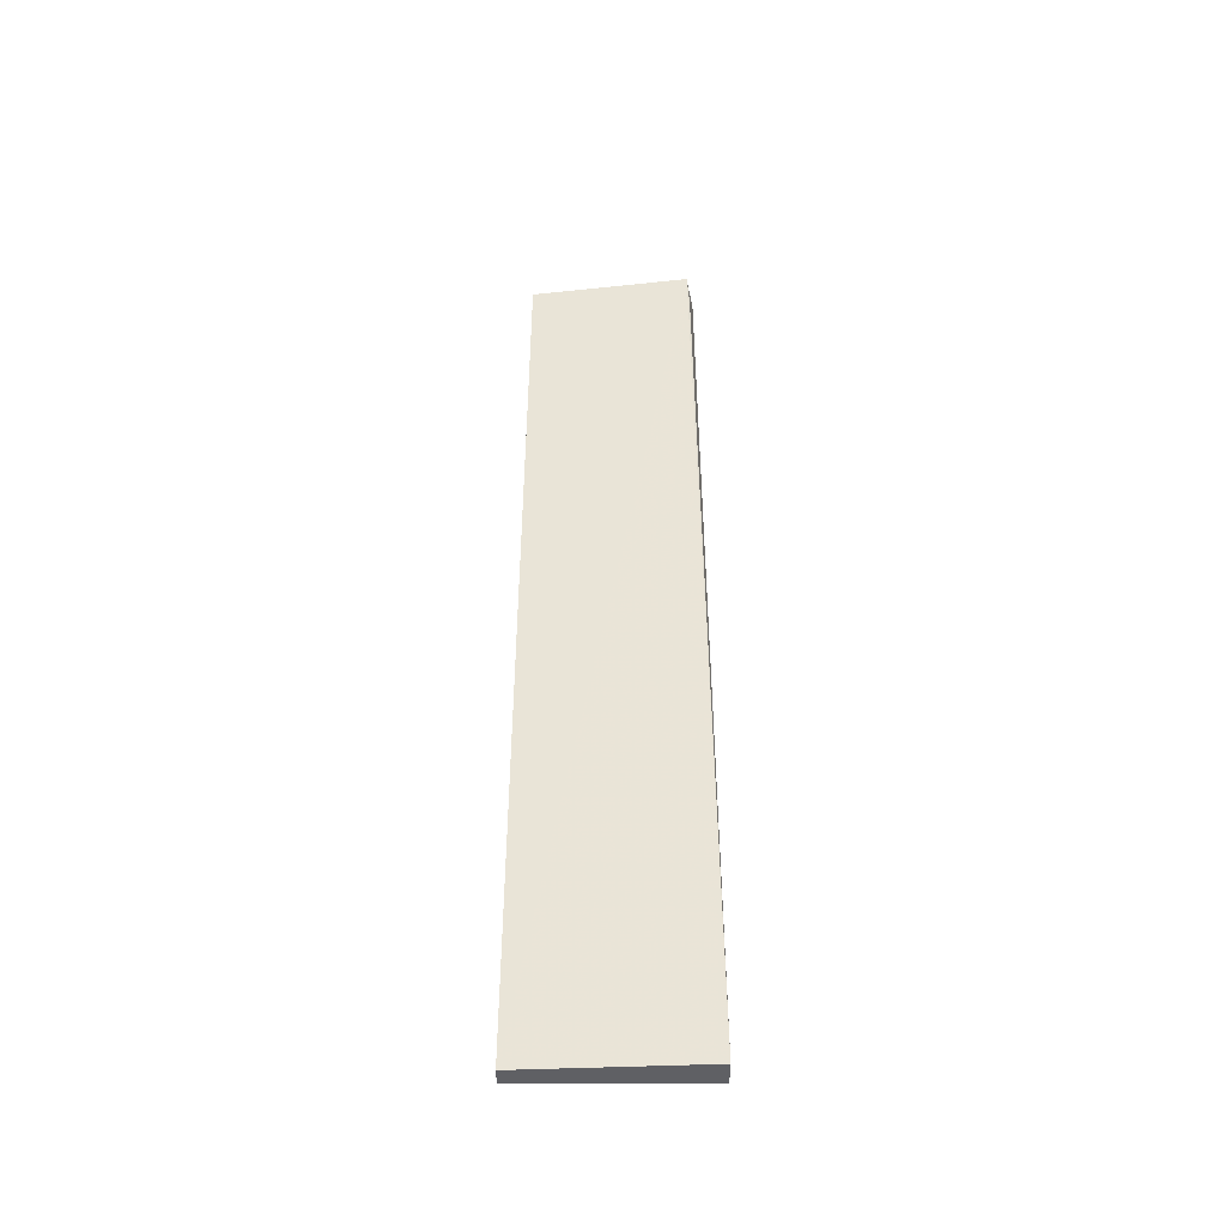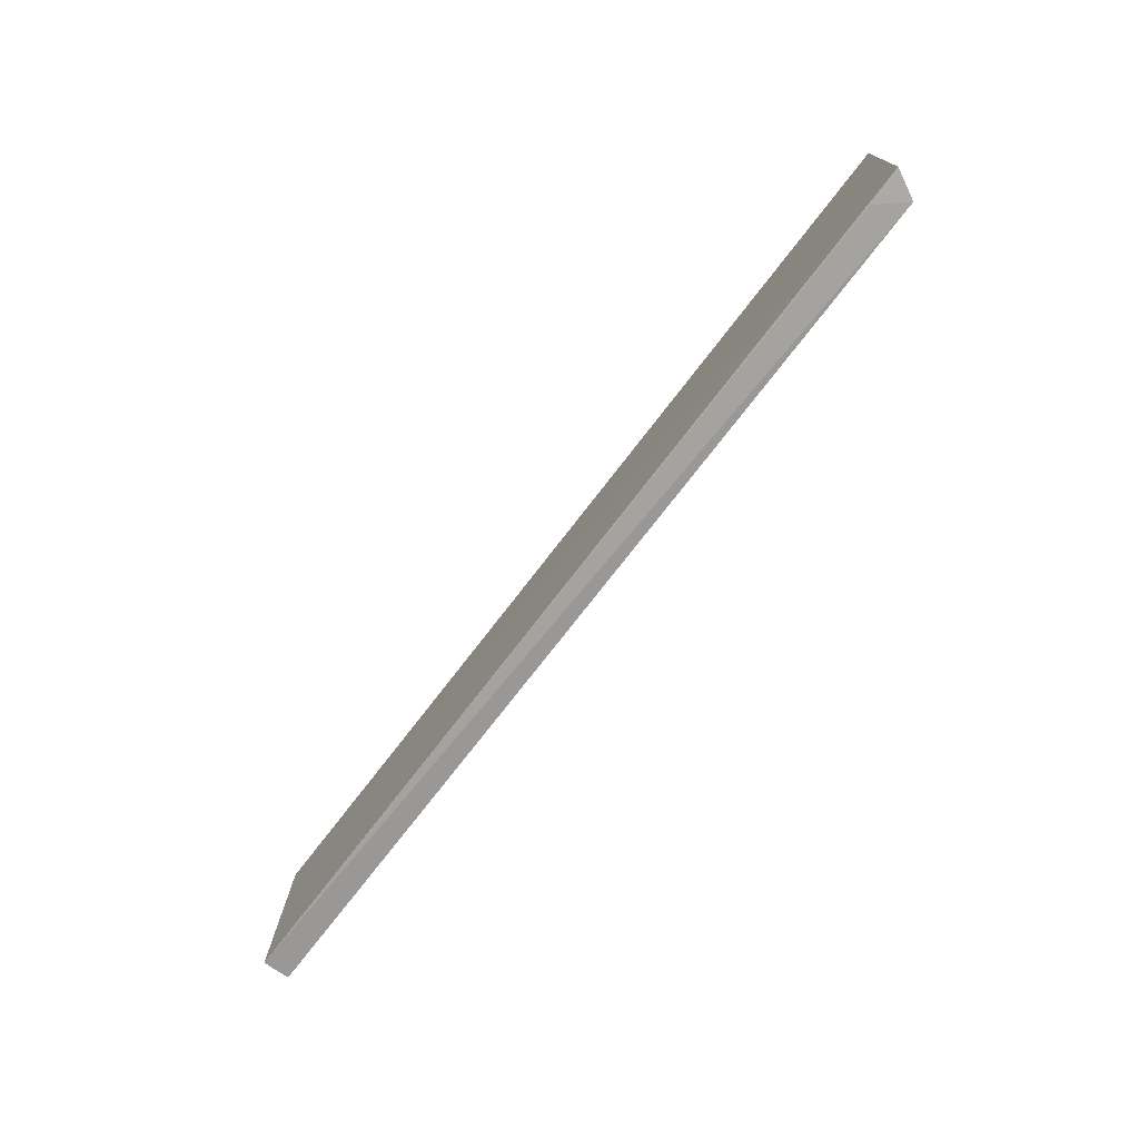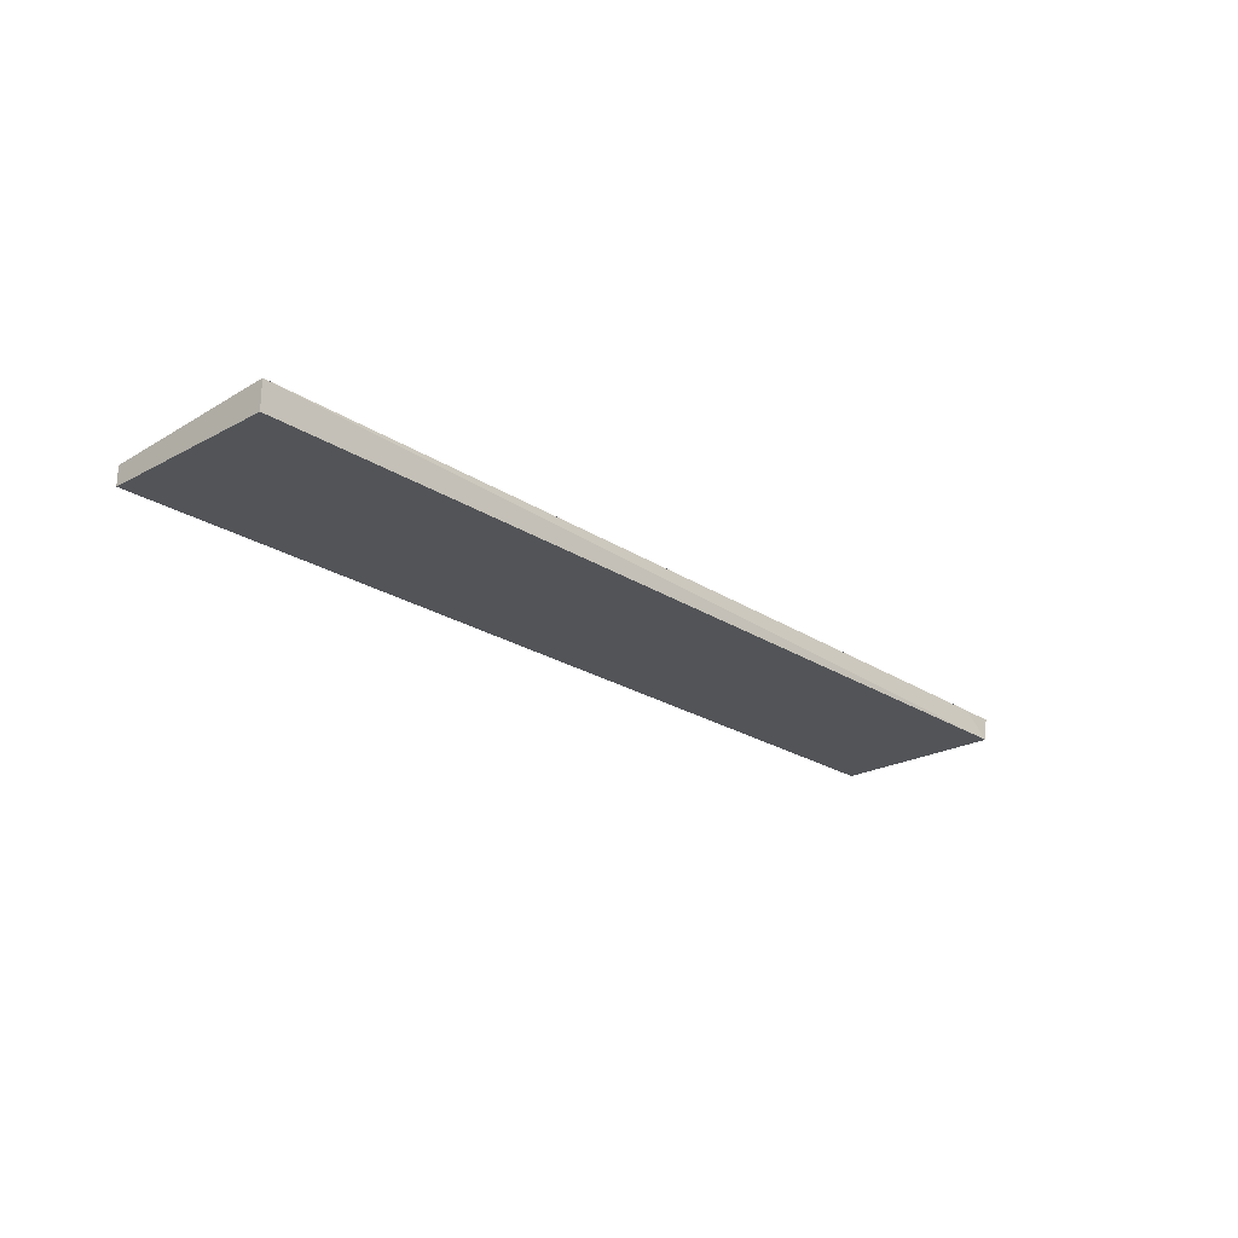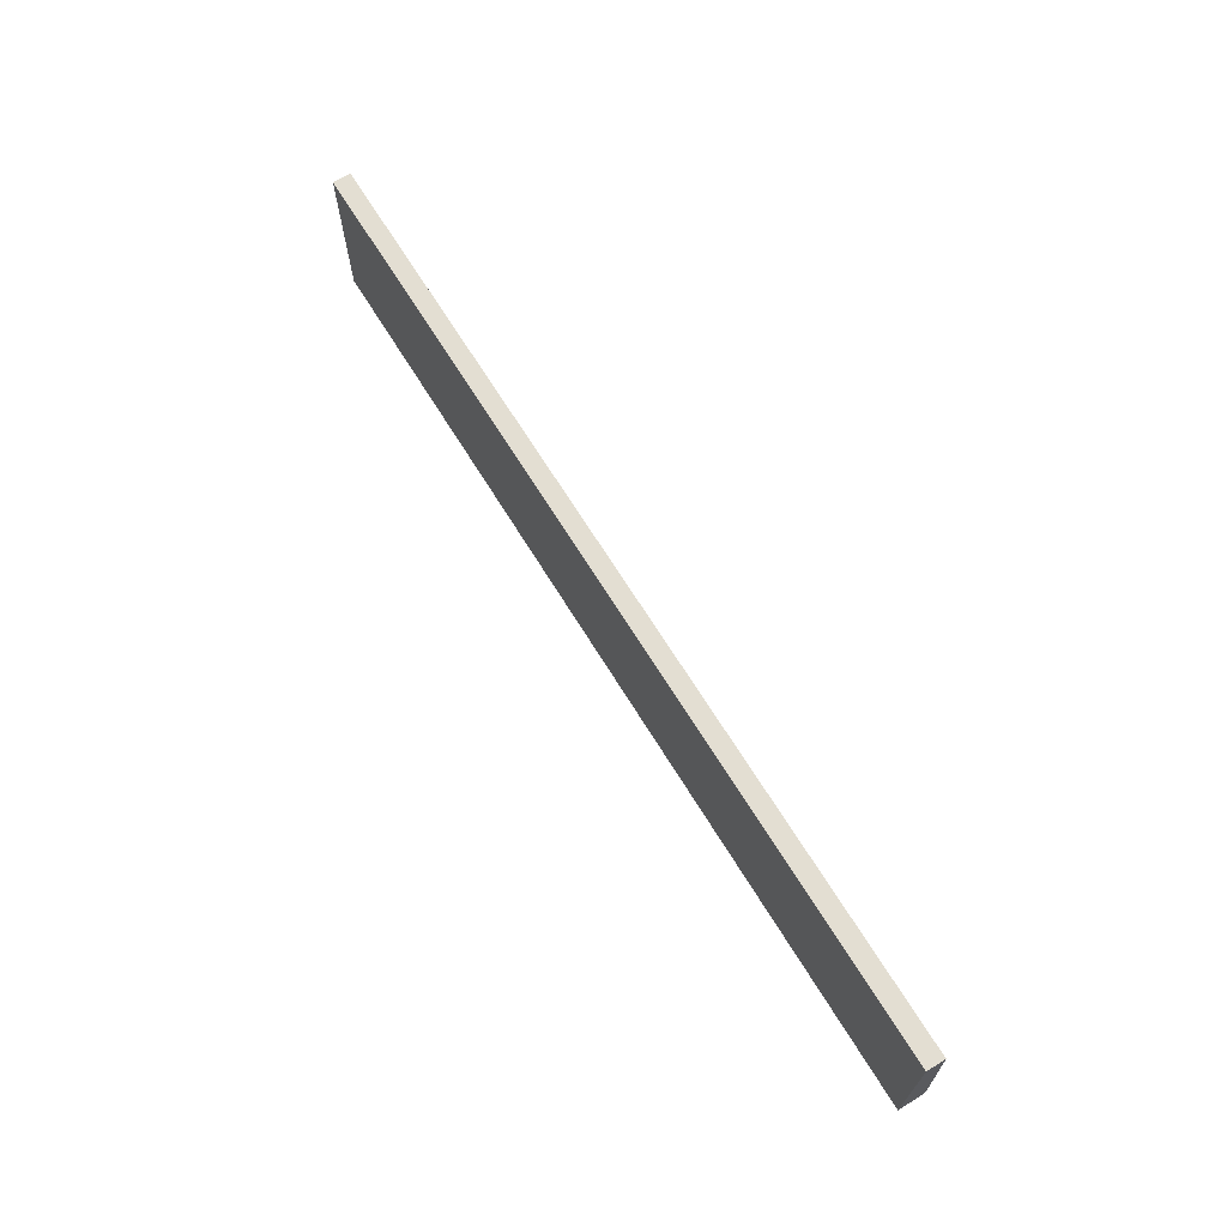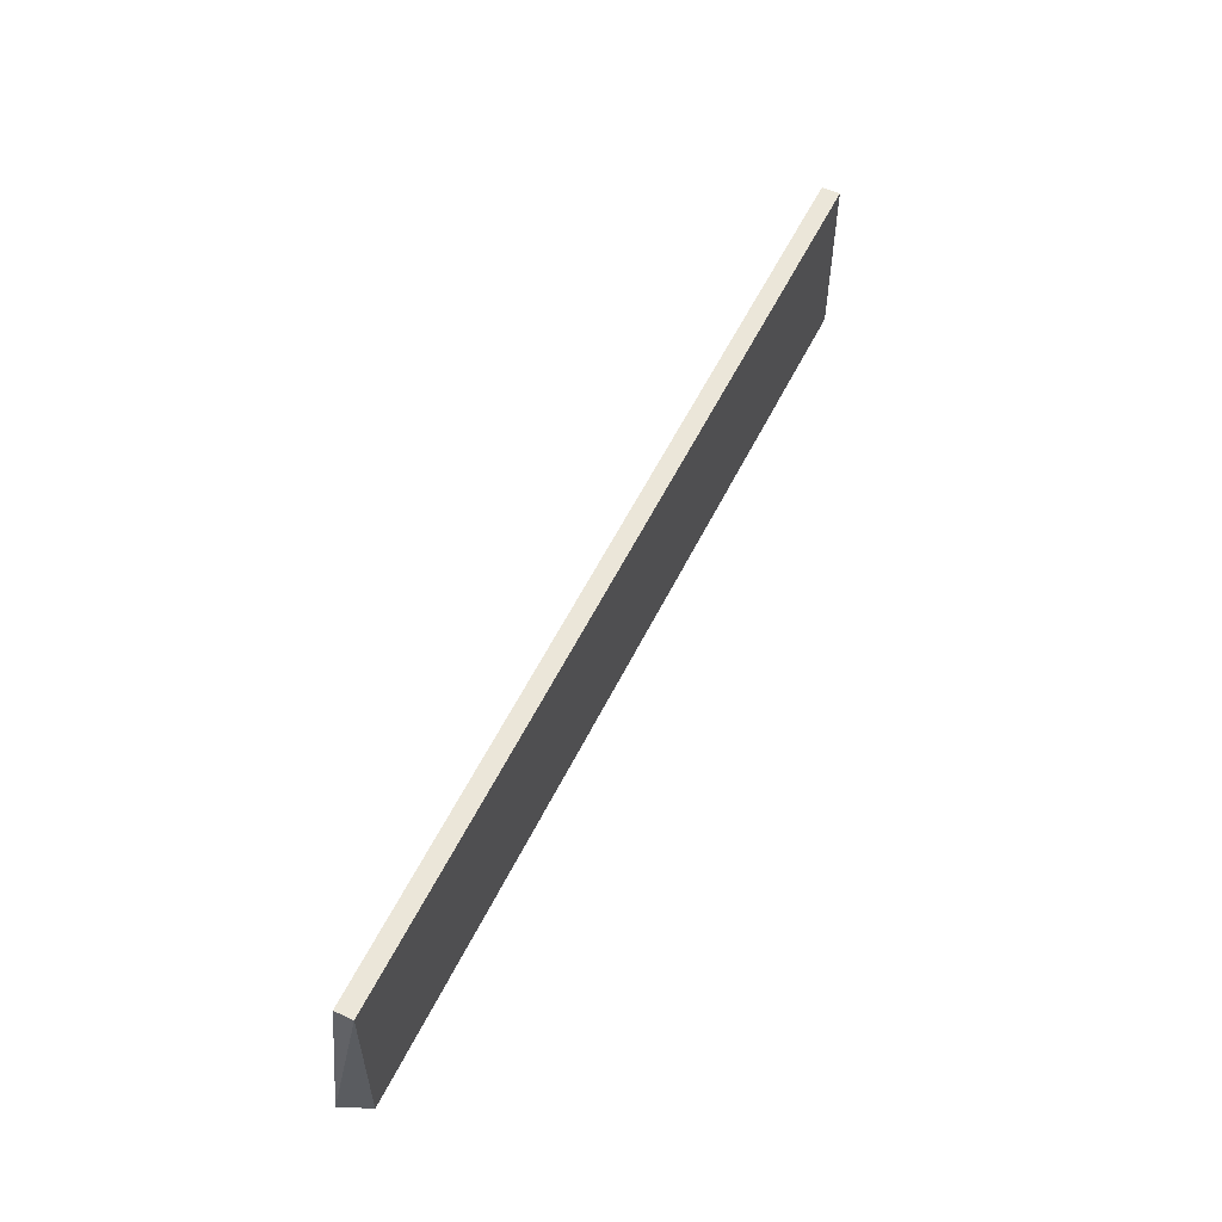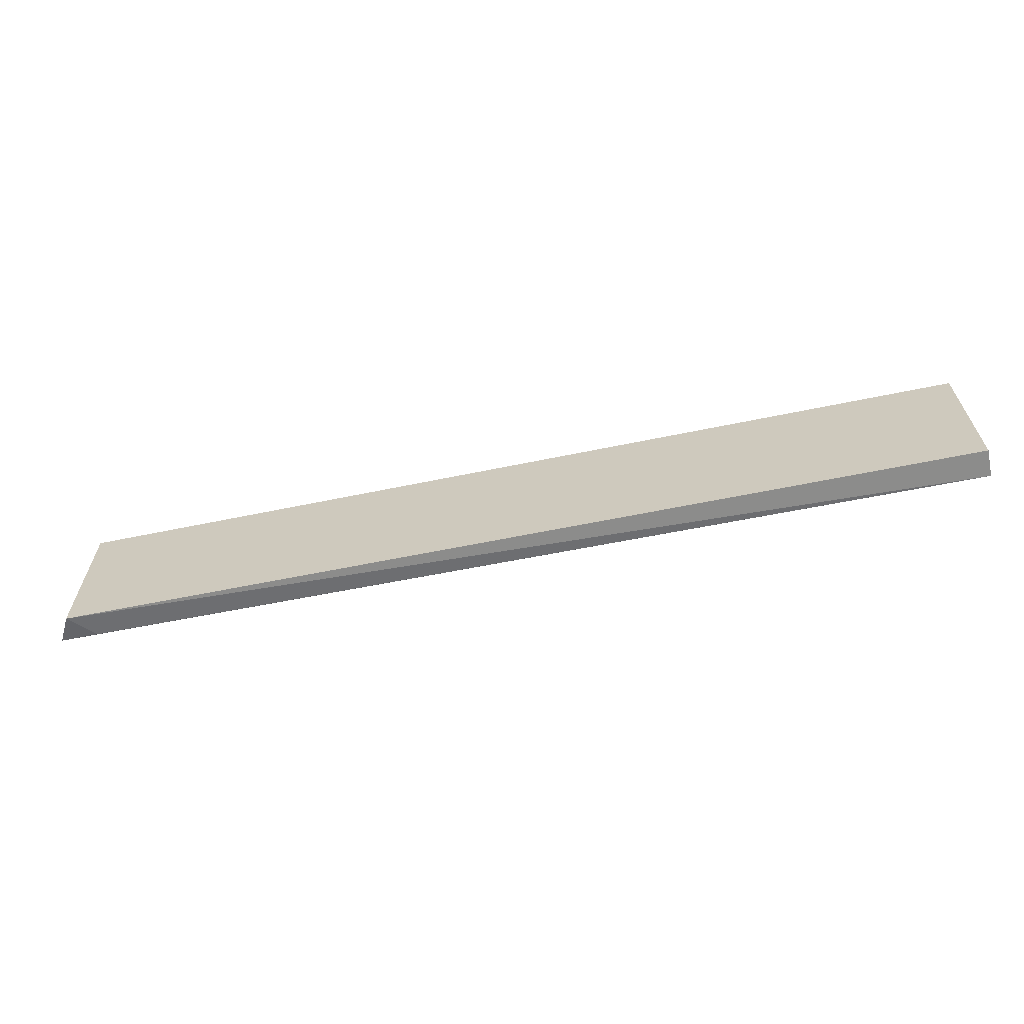
<metadata>
{"format":"obj","ext":"obj","renderer":"f3d","projection":"perspective","resolution":1024,"background":"white","views":[{"elev":46.6,"azim":90.0,"up":"+Y"},{"elev":-68.4,"azim":-126.6,"up":"+Z"},{"elev":-23.2,"azim":132.6,"up":"+Y"},{"elev":67.6,"azim":58.4,"up":"+Z"},{"elev":55.3,"azim":-64.4,"up":"+Z"},{"elev":-64.1,"azim":11.6,"up":"+Z"}]}
</metadata>
<code>
o convex_3
v 0.2542 -0.3435 0.04698
v -0.2456 -0.3532 -0.04521
v -0.2328 -0.3392 -0.04286
v 0.2542 -0.3386 -0.04672
v 0.2542 -0.3534 -0.04672
v -0.2456 -0.3532 0.04547
v 0.2542 -0.3534 0.04698
v -0.2456 -0.3436 0.04547
v -0.2532 -0.3386 -0.0417
f 8 1 9
f 2 3 4
f 4 1 5
f 2 4 5
f 2 5 6
f 5 1 7
f 6 5 7
f 1 6 7
f 6 1 8
f 6 8 9
f 3 2 9
f 4 3 9
f 1 4 9
f 2 6 9

</code>
